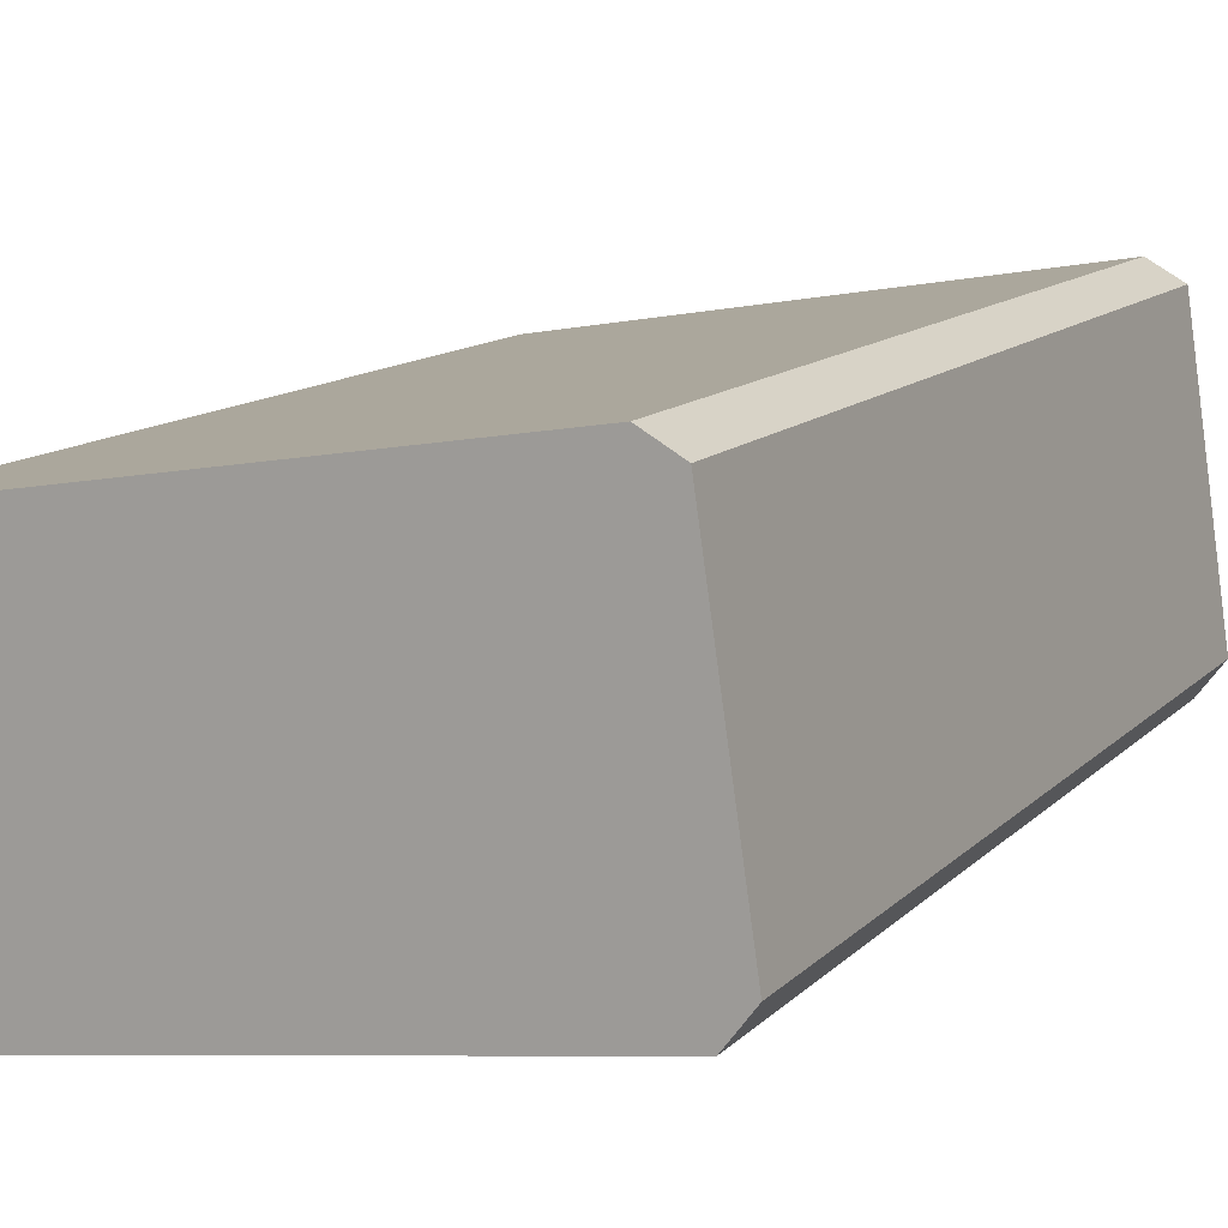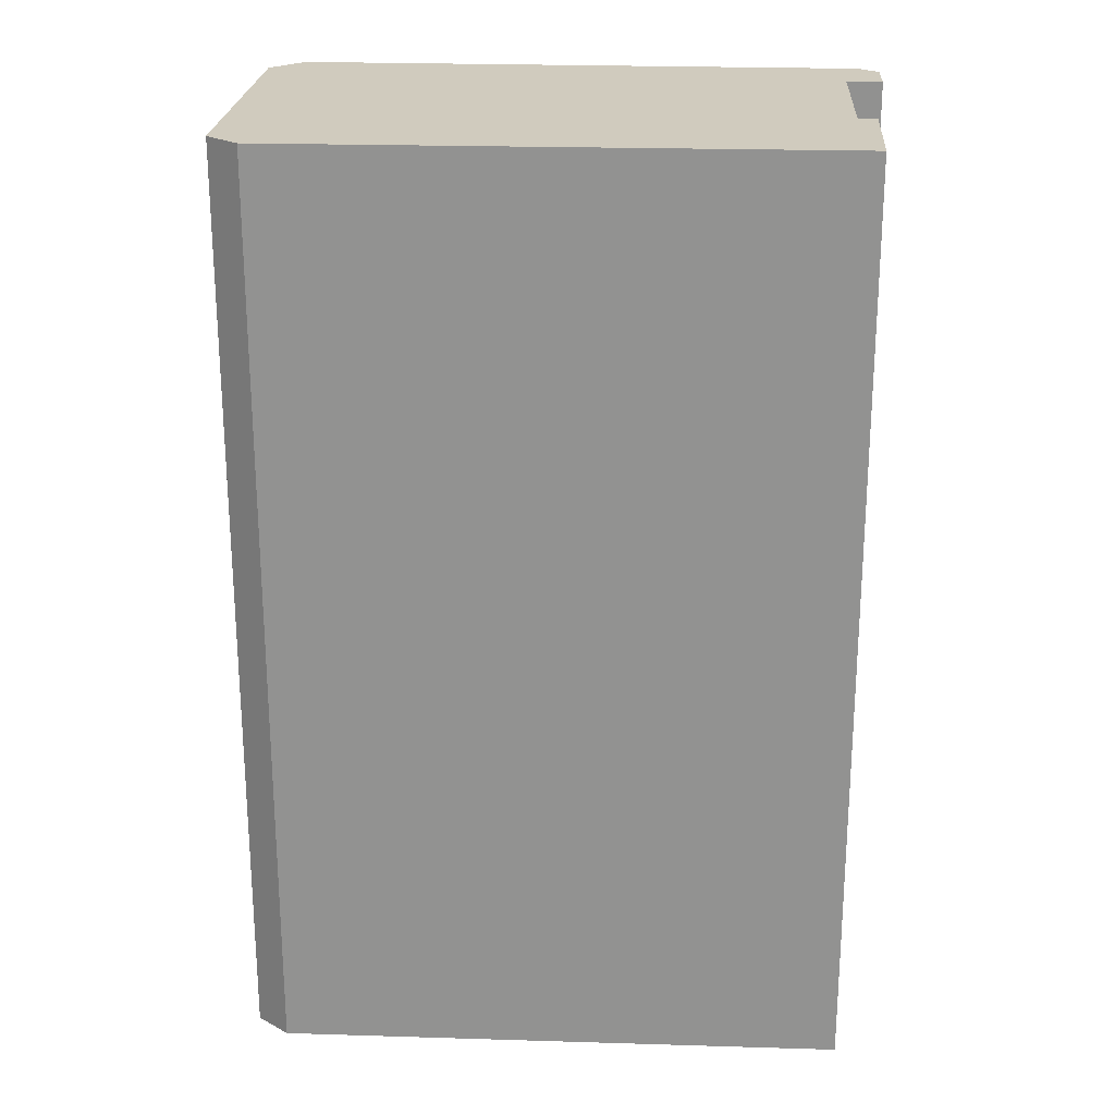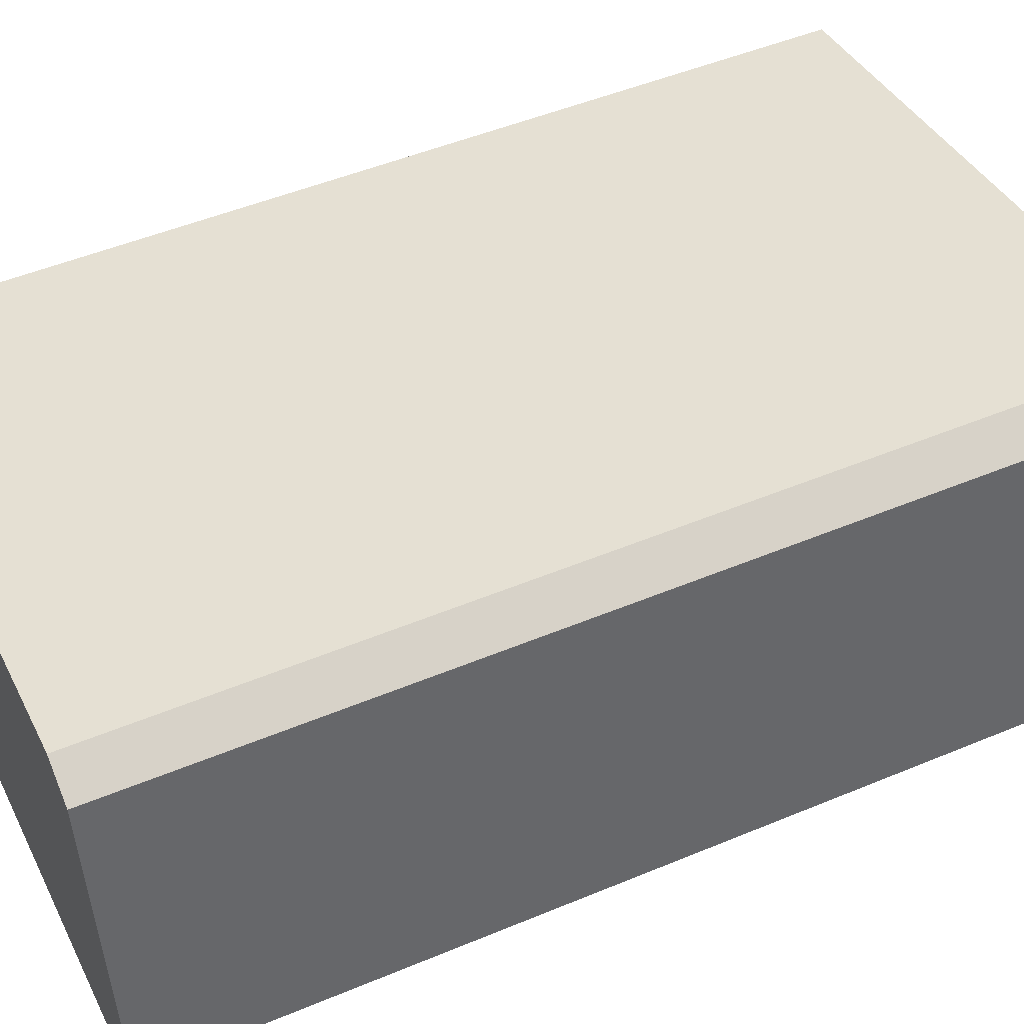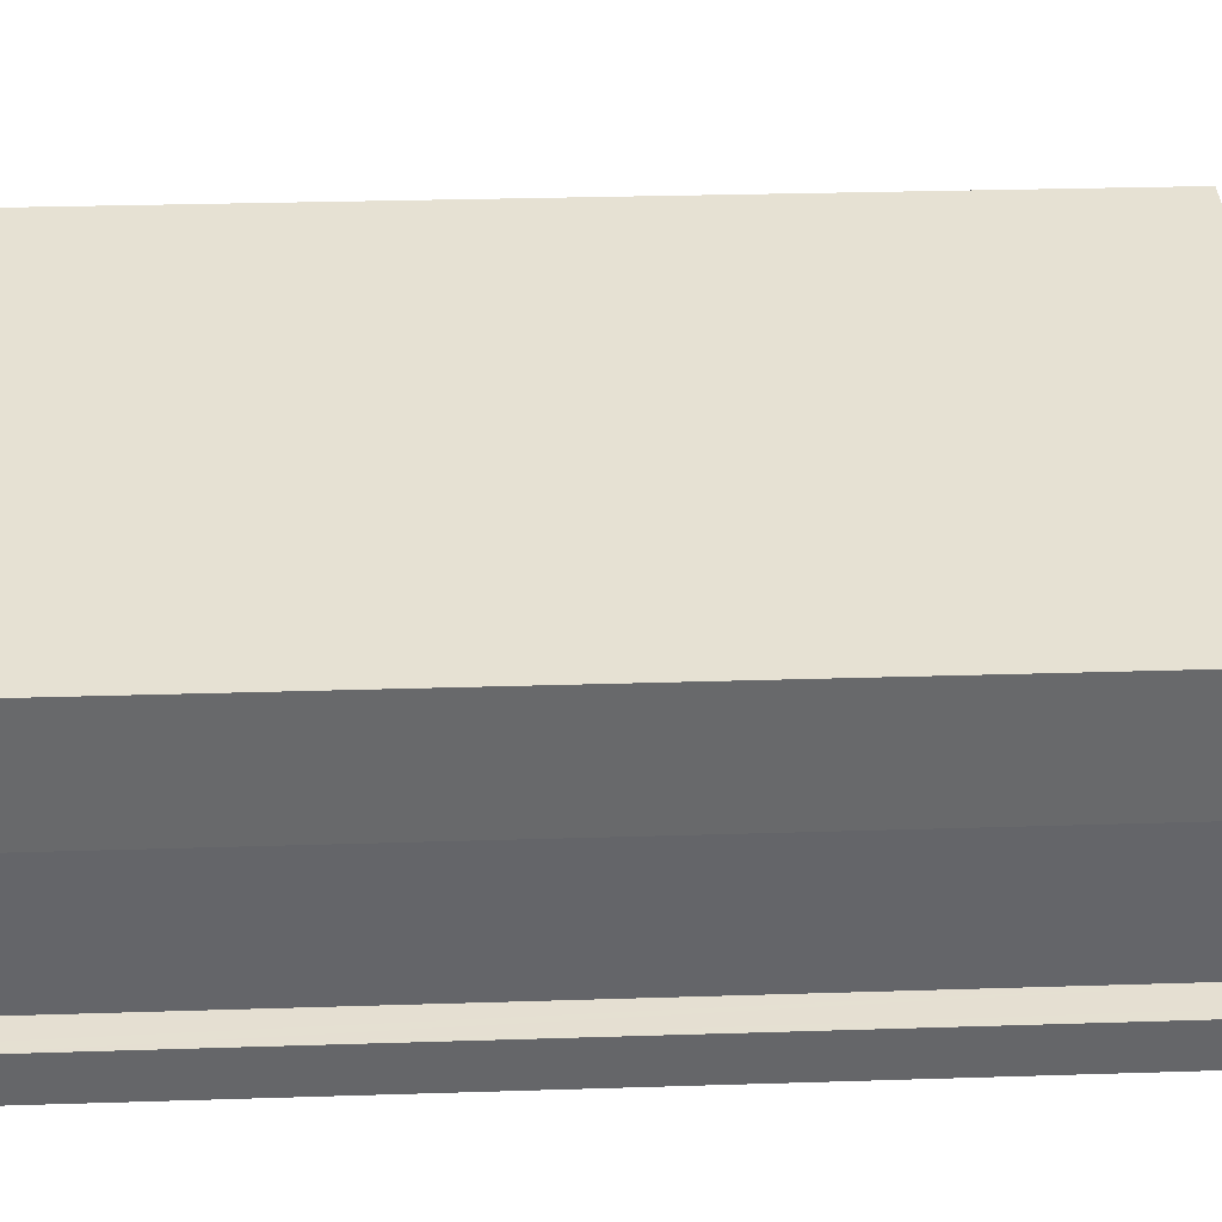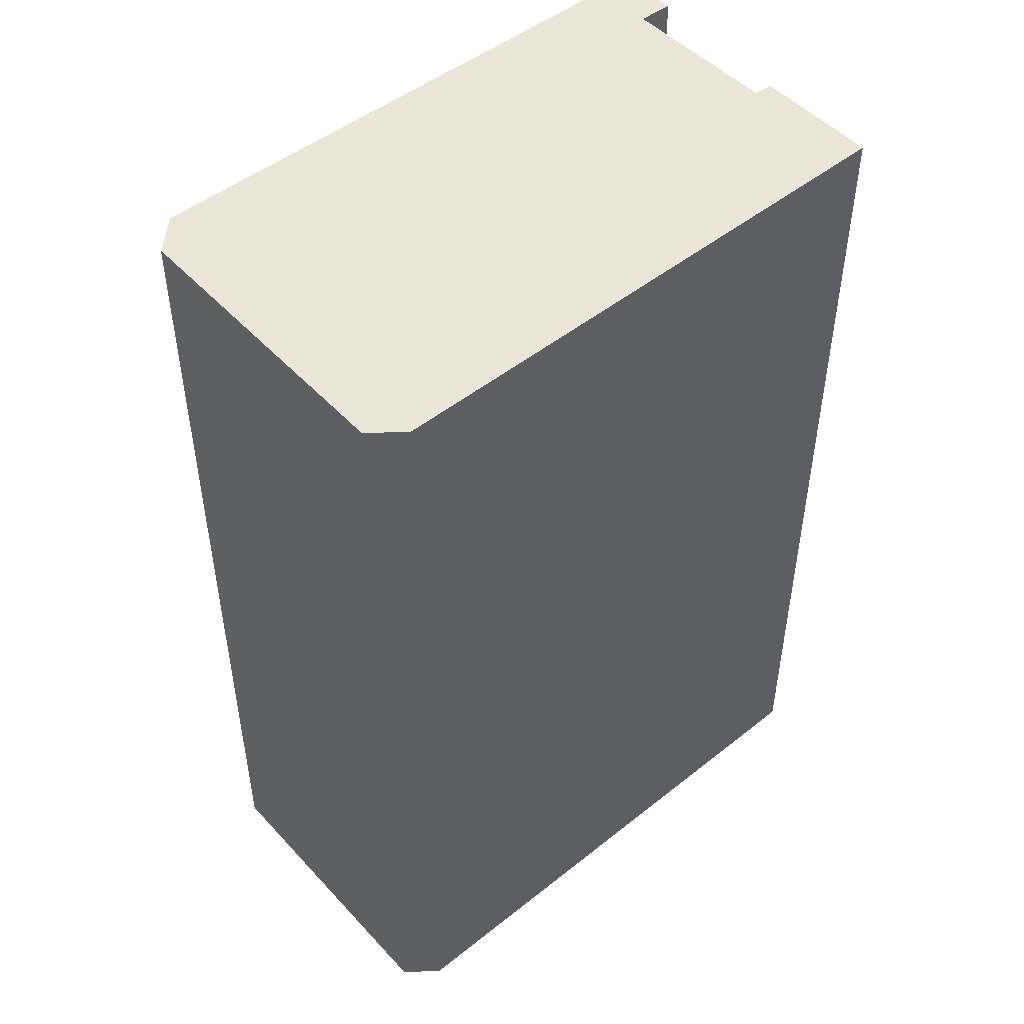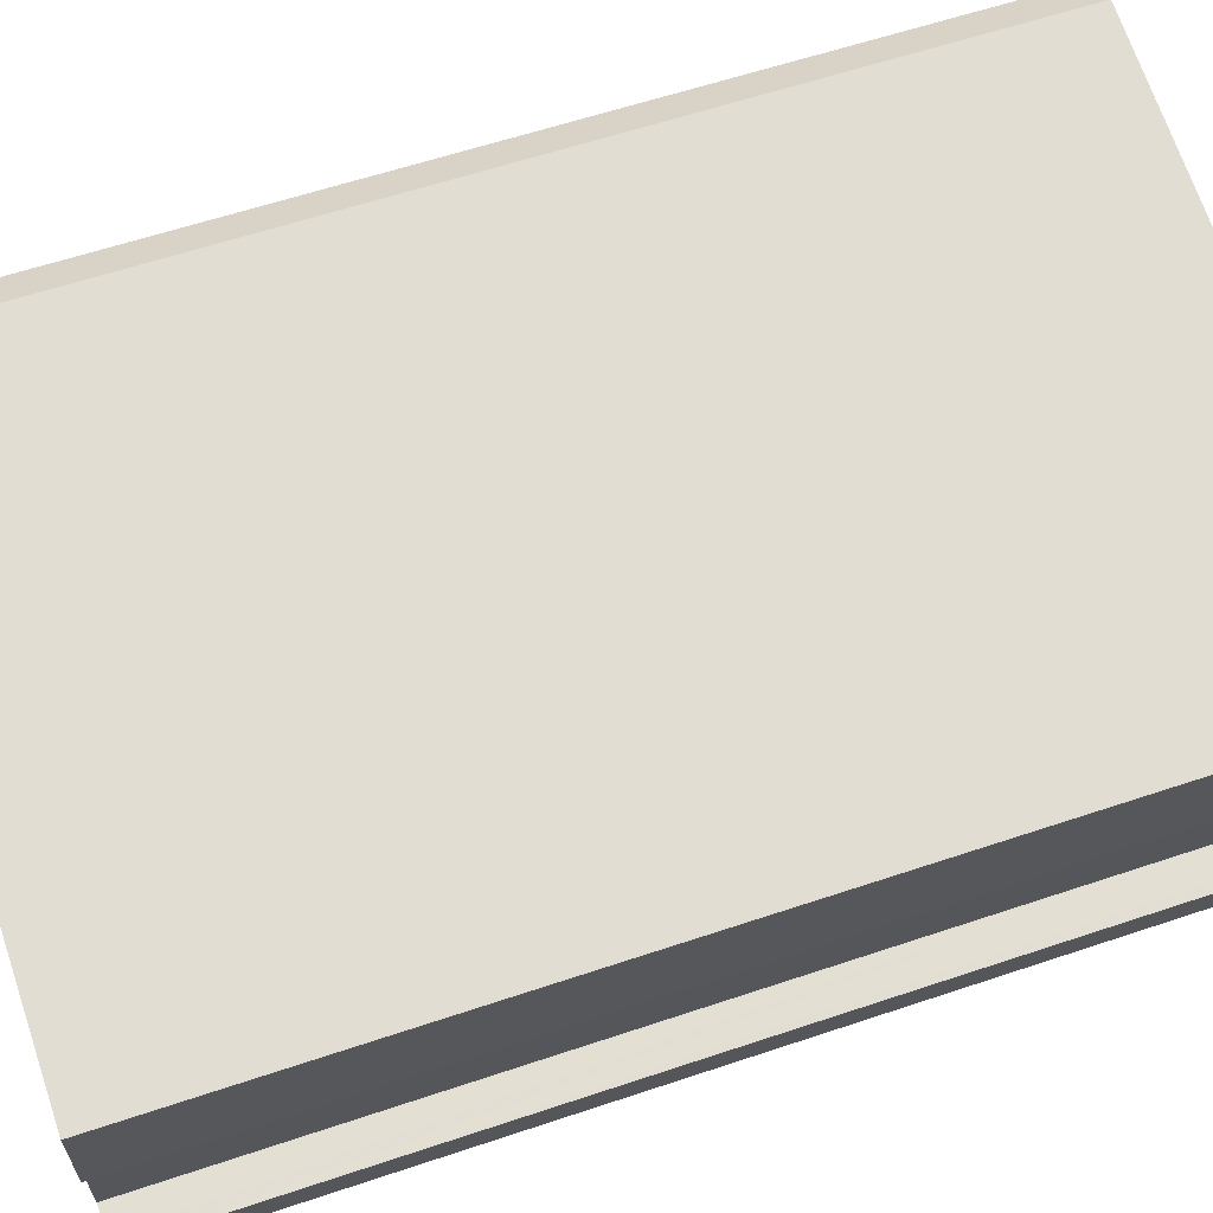
<metadata>
{"format":"obj","ext":"obj","renderer":"f3d","projection":"perspective","resolution":1024,"background":"white","views":[{"elev":12.3,"azim":-153.9,"up":"+Z"},{"elev":23.4,"azim":12.5,"up":"+Y"},{"elev":49.3,"azim":-114.8,"up":"+Z"},{"elev":29.1,"azim":87.3,"up":"+Z"},{"elev":49.1,"azim":-31.9,"up":"+Y"},{"elev":60.0,"azim":71.0,"up":"+Z"}]}
</metadata>
<code>
v  1.138 23.77 7.599
v  0.69 23.77 -0.92
v  0 23.77 1.456e-15
v  14.79 23.77 -3.157
v  2.065 23.77 8.116
v  14.65 23.77 -1.481
v  15.33 23.77 2.585
v  16.28 23.77 5.719
v  15.81 23.77 2.566
v  15.08 23.77 -2.996
v  15.29 23.77 -1.574
v  15.35 23.77 -2.847
v  15.55 23.77 -1.612
v  15.55 9.871e-17 -1.612
v  15.35 1.743e-16 -2.847
v  16.28 -3.502e-16 5.719
v  15.81 -1.571e-16 2.566
v  15.33 -1.583e-16 2.585
v  14.65 9.069e-17 -1.481
v  14.79 1.933e-16 -3.157
v  15.08 1.835e-16 -2.996
v  0.69 5.633e-17 -0.92
v  0 0 0
v  1.138 -4.653e-16 7.599
v  2.065 -4.97e-16 8.116
v  15.29 9.638e-17 -1.574
g defaultobject
f 1 2 3
f 2 1 4
f 4 1 5
f 4 5 6
f 6 5 7
f 7 5 8
f 7 8 9
f 6 10 4
f 10 6 11
f 10 11 12
f 12 11 13
f 14 12 13
f 12 14 15
f 16 9 8
f 9 16 17
f 18 6 7
f 6 18 19
f 15 10 12
f 10 15 4
f 4 15 20
f 20 15 21
f 20 2 4
f 2 20 22
f 17 7 9
f 7 17 18
f 22 3 2
f 3 22 23
f 23 1 3
f 1 23 24
f 24 5 1
f 5 24 25
f 25 8 5
f 8 25 16
f 11 14 13
f 14 11 6
f 14 6 26
f 26 6 19
f 22 24 23
f 24 22 20
f 24 20 25
f 25 20 19
f 19 20 26
f 26 20 21
f 26 21 15
f 26 15 14
f 25 18 16
f 18 25 19
f 16 18 17

</code>
